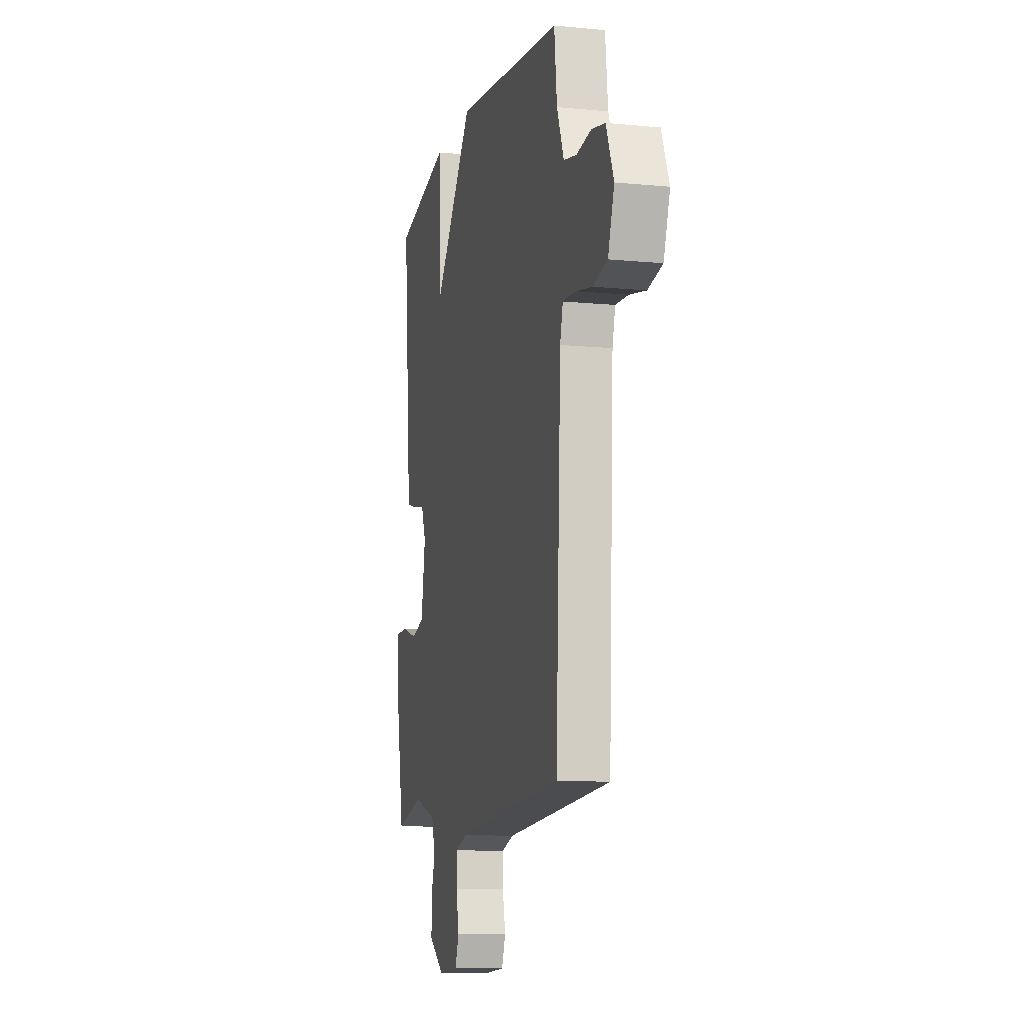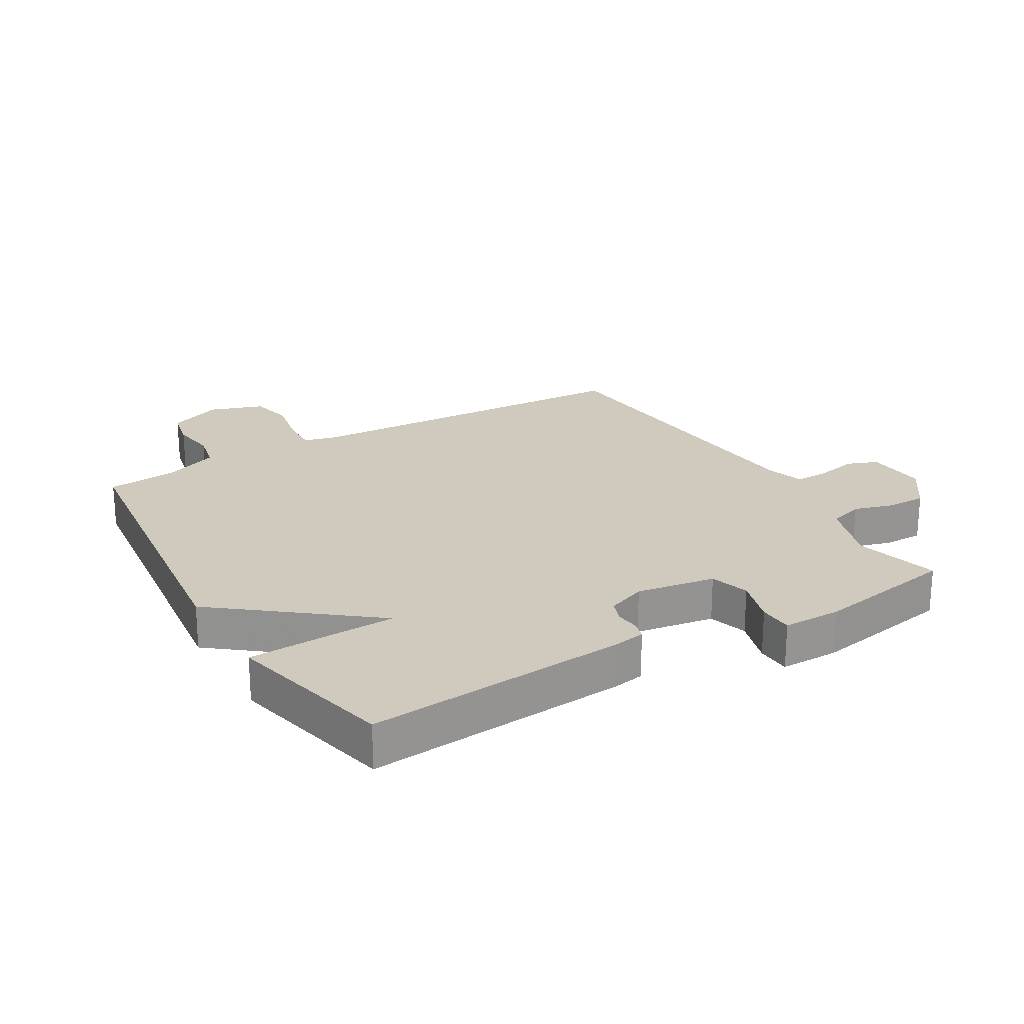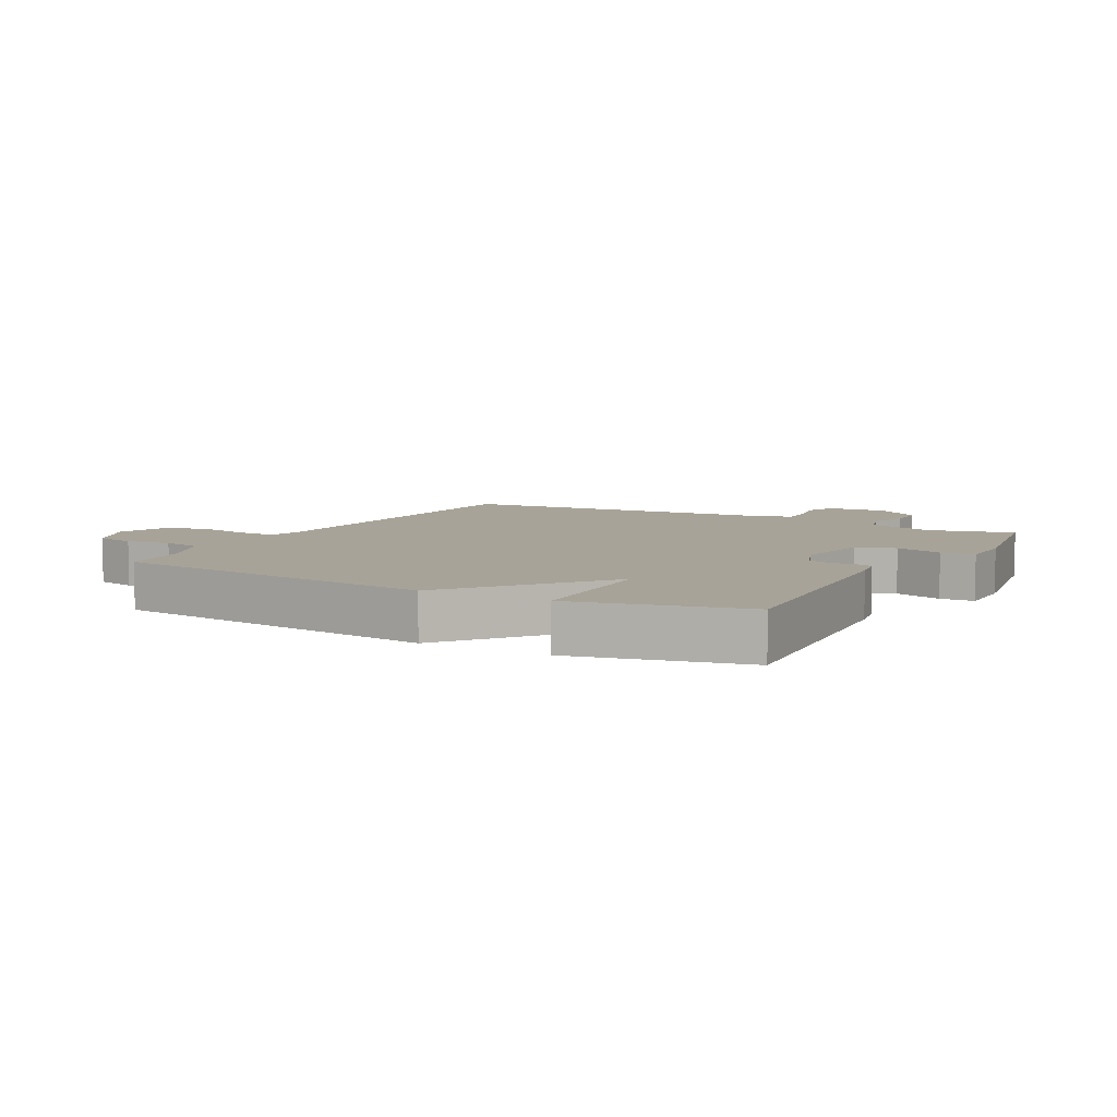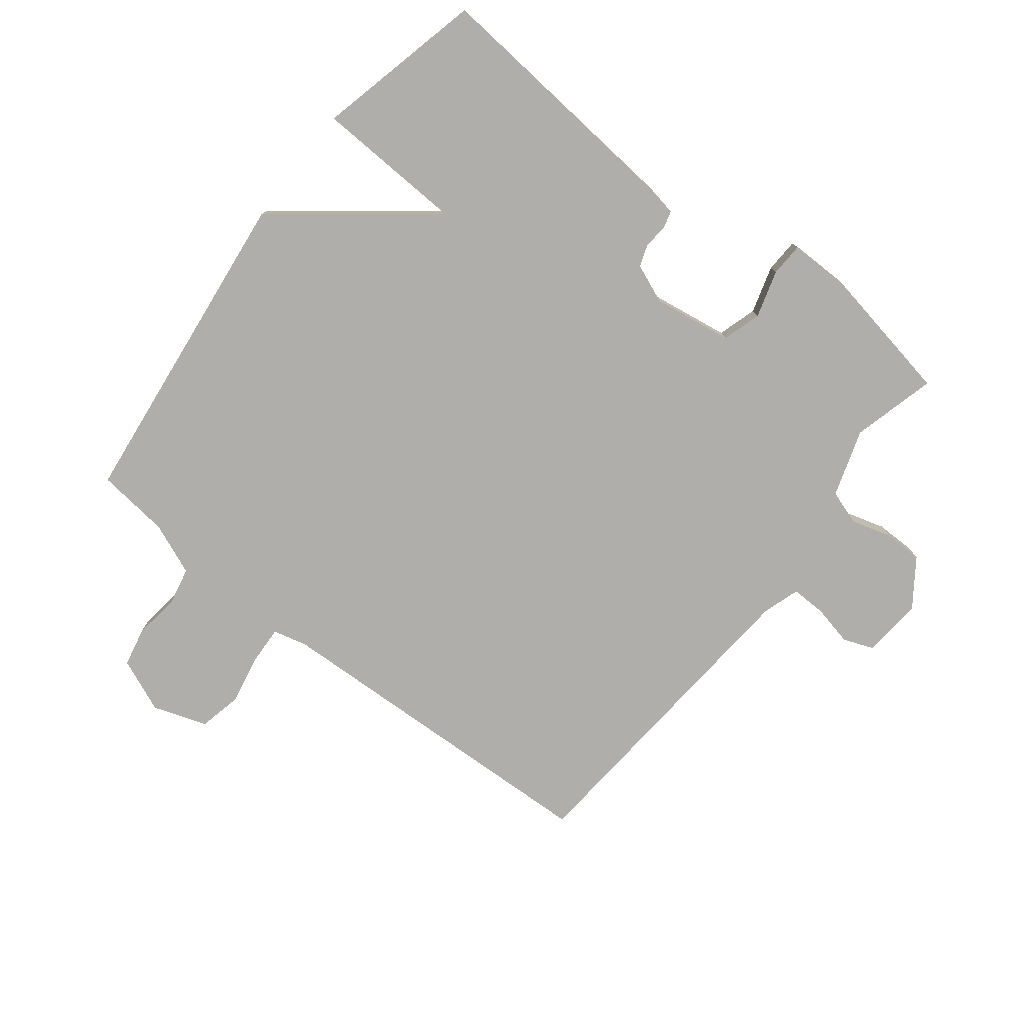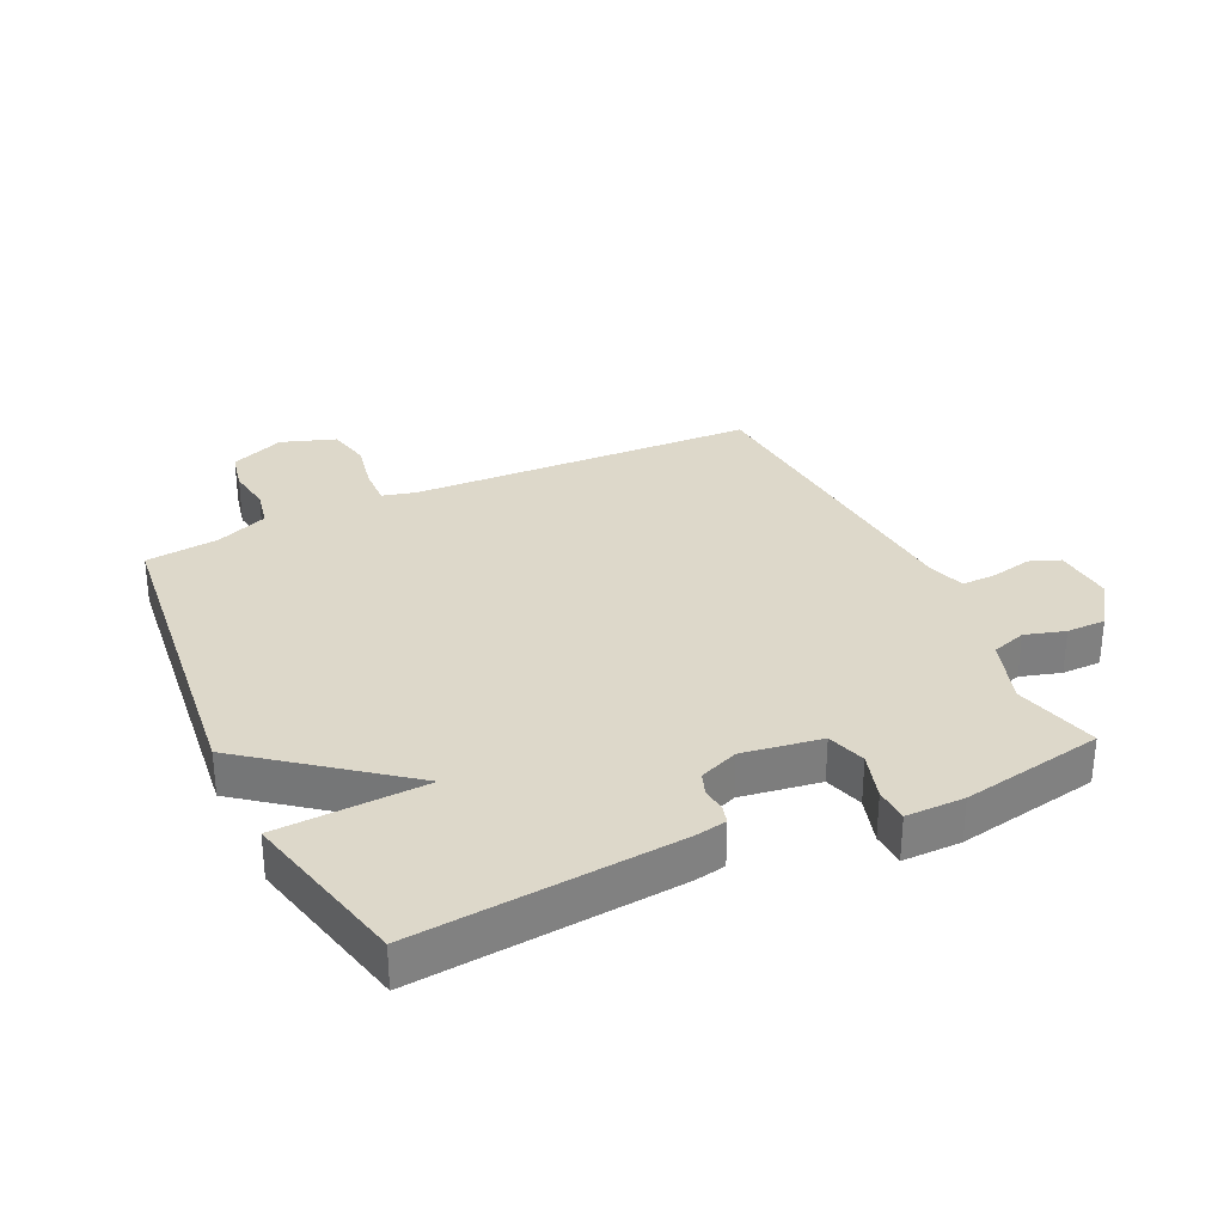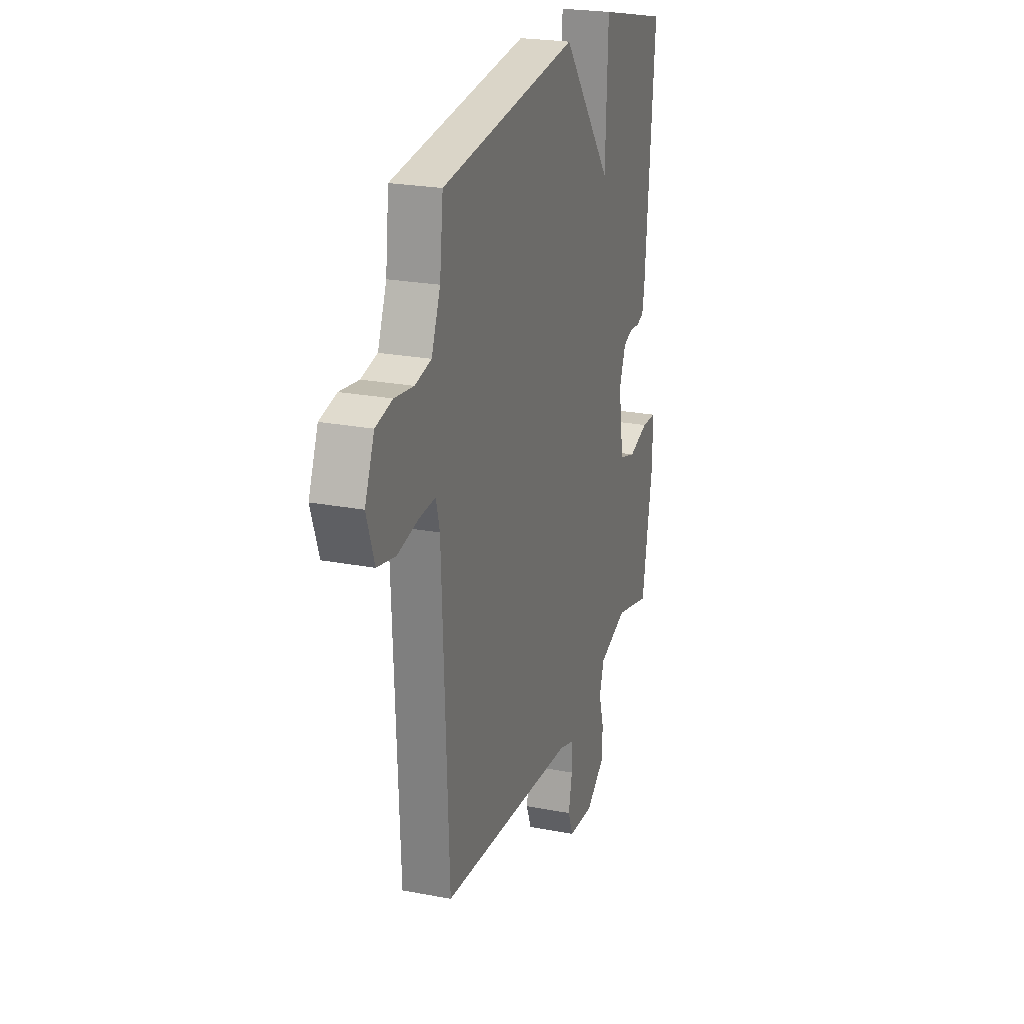
<metadata>
{"format":"obj","ext":"obj","renderer":"f3d","projection":"perspective","resolution":1024,"background":"white","views":[{"elev":-10.5,"azim":-103.7,"up":"+Z"},{"elev":22.8,"azim":59.5,"up":"+Y"},{"elev":6.9,"azim":28.9,"up":"+Y"},{"elev":-77.8,"azim":51.8,"up":"+Y"},{"elev":31.0,"azim":64.5,"up":"+Y"},{"elev":23.5,"azim":-72.1,"up":"+Z"}]}
</metadata>
<code>
v 0.5 0.07 -0.5
v 0.364 0.07 -0.465
v 0.256 0.07 -0.501
v 0.238 0.07 -0.557
v 0.257 0.07 -0.621
v 0.257 0.07 -0.684
v 0.183 0.07 -0.737
v 0.085 0.07 -0.73
v 0.066 0.07 -0.681
v 0.08 0.07 -0.615
v 0.081 0.07 -0.559
v 0.021 0.07 -0.54
v -0.5 0.07 -0.5
v -0.525 0.07 0.057
v -0.539 0.07 0.111
v -0.601 0.07 0.108
v -0.681 0.07 0.092
v -0.751 0.07 0.107
v -0.781 0.07 0.194
v -0.745 0.07 0.281
v -0.681 0.07 0.295
v -0.609 0.07 0.285
v -0.547 0.07 0.298
v -0.513 0.07 0.382
v -0.5 0.07 0.5
v 0.028 0.07 0.563
v 0.218 0.07 0.322
v 0.228 0.07 0.563
v 0.5 0.07 0.5
v 0.464 0.07 0.077
v 0.455 0.07 0.027
v 0.426 0.07 0.019
v 0.388 0.07 0.023
v 0.352 0.07 0.01
v 0.327 0.07 -0.053
v 0.347 0.07 -0.18
v 0.41 0.07 -0.199
v 0.486 0.07 -0.176
v 0.541 0.07 -0.178
v 0.541 0.07 -0.272
v 0.5 0 -0.5
v 0.364 0 -0.465
v 0.256 0 -0.501
v 0.238 0 -0.557
v 0.257 0 -0.621
v 0.257 0 -0.684
v 0.183 0 -0.737
v 0.085 0 -0.73
v 0.066 0 -0.681
v 0.08 0 -0.615
v 0.081 0 -0.559
v 0.021 0 -0.54
v -0.5 0 -0.5
v -0.525 0 0.057
v -0.539 0 0.111
v -0.601 0 0.108
v -0.681 0 0.092
v -0.751 0 0.107
v -0.781 0 0.194
v -0.745 0 0.281
v -0.681 0 0.295
v -0.609 0 0.285
v -0.547 0 0.298
v -0.513 0 0.382
v -0.5 0 0.5
v 0.028 0 0.563
v 0.218 0 0.322
v 0.228 0 0.563
v 0.5 0 0.5
v 0.464 0 0.077
v 0.455 0 0.027
v 0.426 0 0.019
v 0.388 0 0.023
v 0.352 0 0.01
v 0.327 0 -0.053
v 0.347 0 -0.18
v 0.41 0 -0.199
v 0.486 0 -0.176
v 0.541 0 -0.178
v 0.541 0 -0.272
f 40 1 2
f 39 40 2
f 38 39 2
f 37 38 2
f 36 37 2 3
f 35 36 3 4
f 31 32 33
f 30 31 33
f 29 30 33
f 28 29 33
f 27 28 33
f 27 33 34
f 26 27 34
f 25 26 34
f 24 25 34
f 23 24 34 35
f 20 21 22
f 19 20 22
f 18 19 22
f 17 18 22
f 16 17 22
f 15 16 22 23
f 23 35 4
f 15 23 4
f 14 15 4
f 8 9 10
f 7 8 10
f 6 7 10
f 5 6 10
f 4 5 10
f 4 10 11
f 14 4 11 12
f 12 13 14
f 42 41 80
f 42 80 79
f 42 79 78
f 42 78 77
f 43 42 77 76
f 44 43 76 75
f 73 72 71
f 73 71 70
f 73 70 69
f 73 69 68
f 73 68 67
f 74 73 67
f 74 67 66
f 74 66 65
f 74 65 64
f 75 74 64 63
f 62 61 60
f 62 60 59
f 62 59 58
f 62 58 57
f 62 57 56
f 63 62 56 55
f 44 75 63
f 44 63 55
f 44 55 54
f 50 49 48
f 50 48 47
f 50 47 46
f 50 46 45
f 50 45 44
f 51 50 44
f 52 51 44 54
f 54 53 52
f 1 41 42 2
f 2 42 43 3
f 3 43 44 4
f 4 44 45 5
f 5 45 46 6
f 6 46 47 7
f 7 47 48 8
f 8 48 49 9
f 9 49 50 10
f 10 50 51 11
f 11 51 52 12
f 12 52 53 13
f 13 53 54 14
f 14 54 55 15
f 15 55 56 16
f 16 56 57 17
f 17 57 58 18
f 18 58 59 19
f 19 59 60 20
f 20 60 61 21
f 21 61 62 22
f 22 62 63 23
f 23 63 64 24
f 24 64 65 25
f 25 65 66 26
f 26 66 67 27
f 27 67 68 28
f 28 68 69 29
f 29 69 70 30
f 30 70 71 31
f 31 71 72 32
f 32 72 73 33
f 33 73 74 34
f 34 74 75 35
f 35 75 76 36
f 36 76 77 37
f 37 77 78 38
f 38 78 79 39
f 39 79 80 40
f 40 80 41 1

</code>
